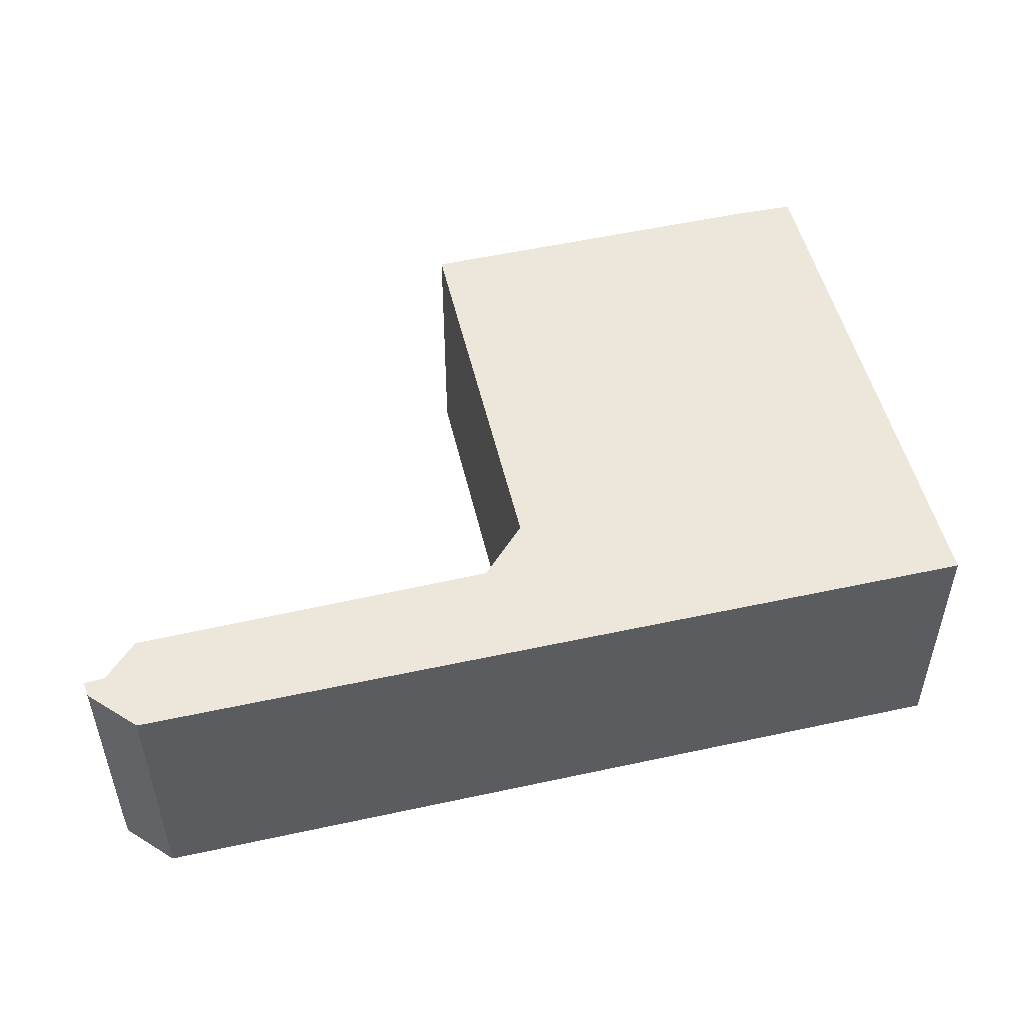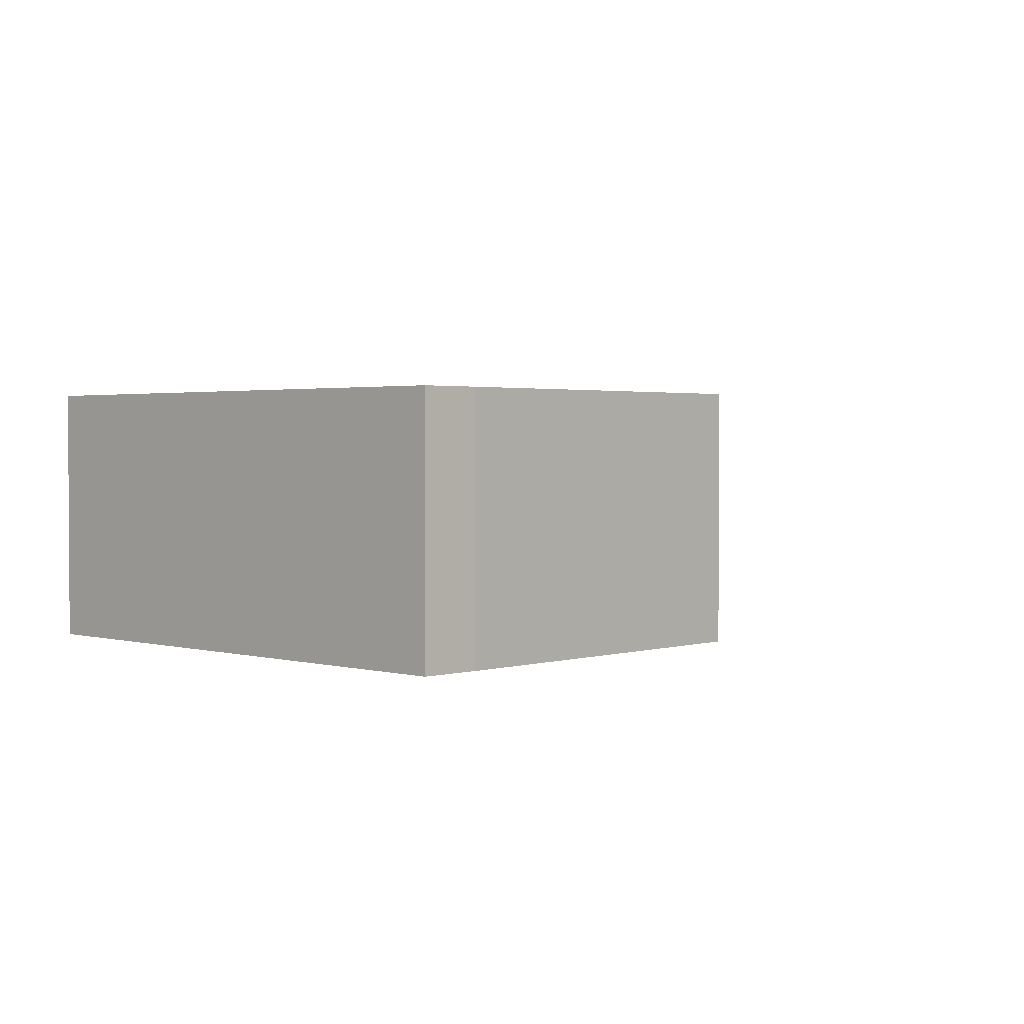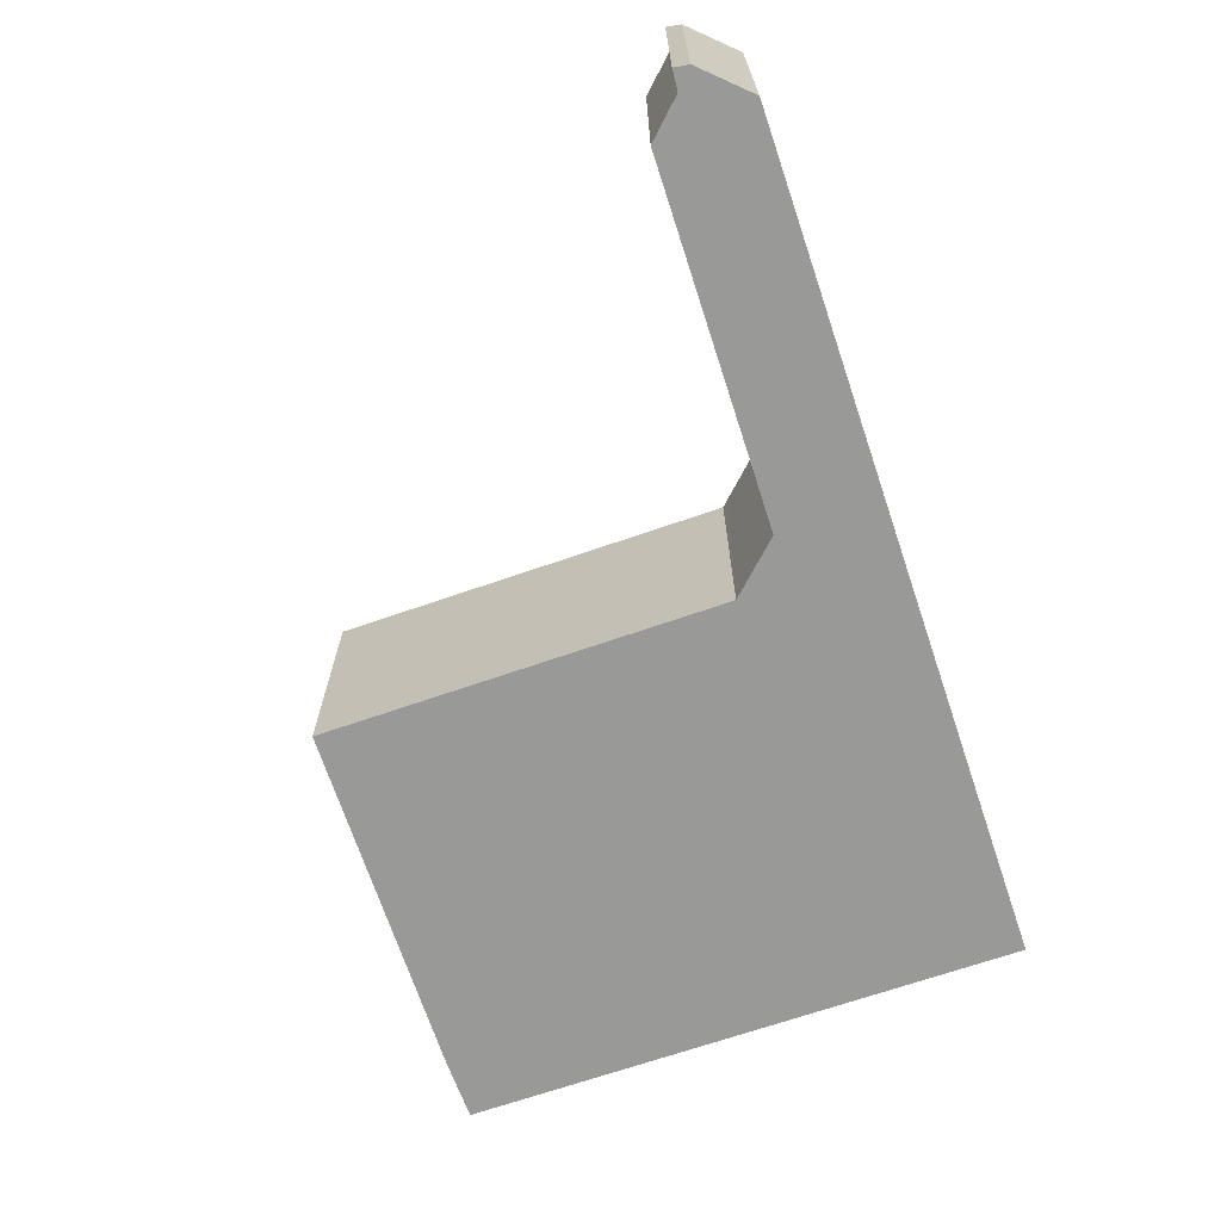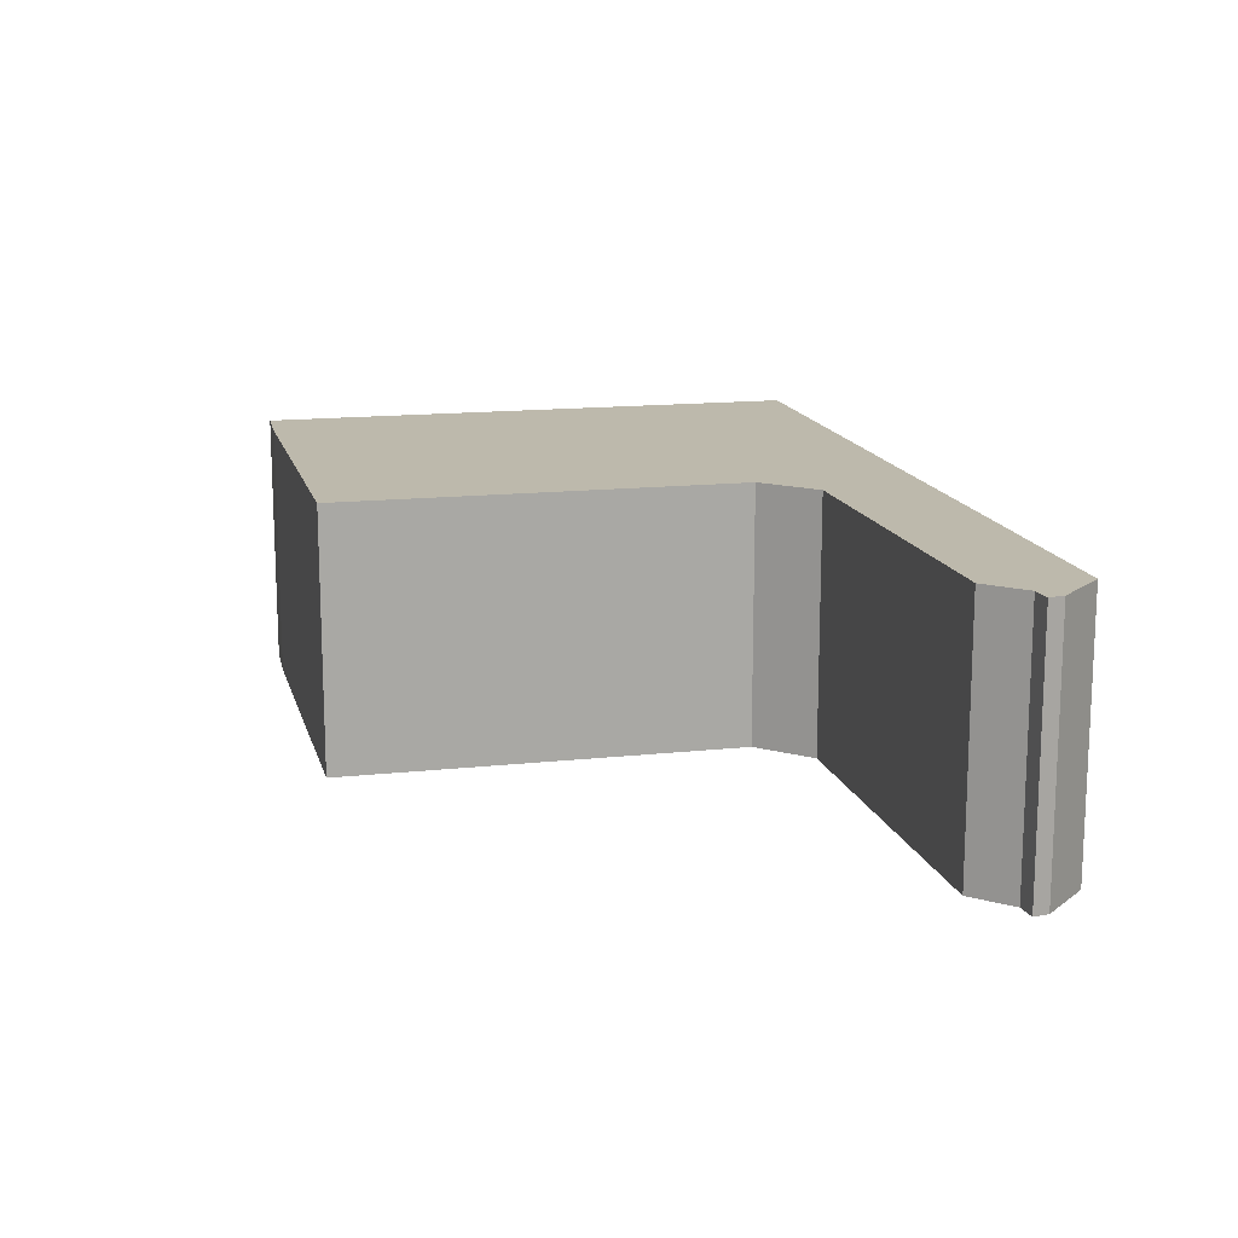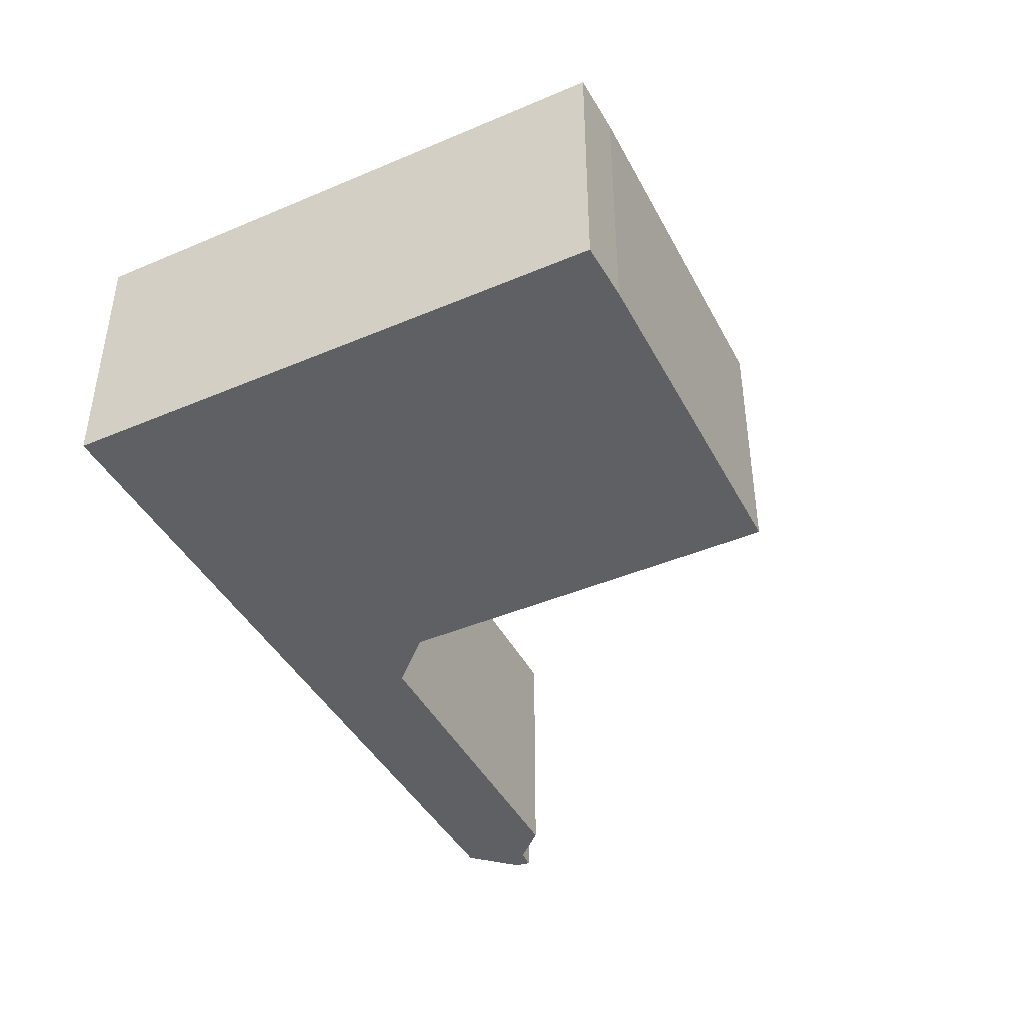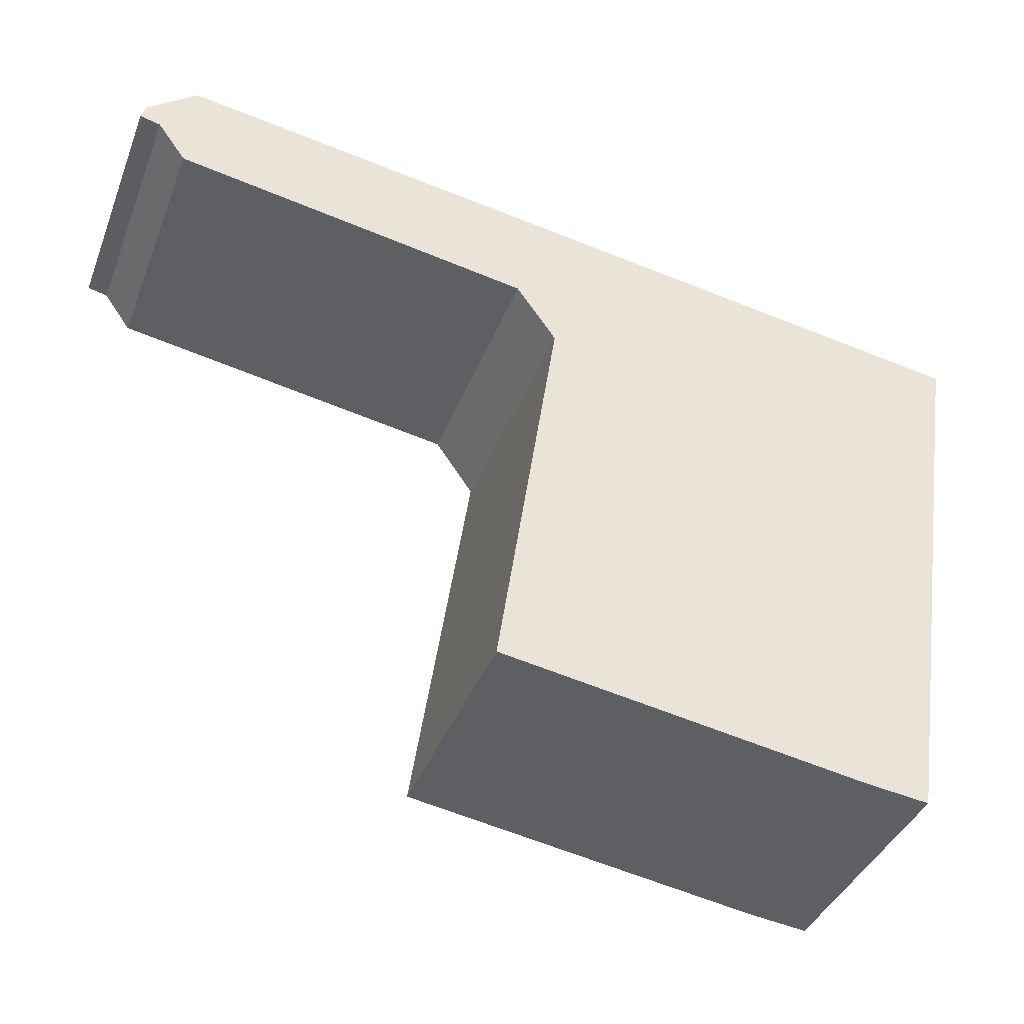
<metadata>
{"format":"obj","ext":"obj","renderer":"f3d","projection":"perspective","resolution":1024,"background":"white","views":[{"elev":50.7,"azim":-4.4,"up":"+Y"},{"elev":2.0,"azim":142.6,"up":"+Y"},{"elev":-68.8,"azim":-62.3,"up":"+Y"},{"elev":15.0,"azim":-94.5,"up":"+Y"},{"elev":-42.6,"azim":125.5,"up":"+Y"},{"elev":-39.1,"azim":-20.0,"up":"+Z"}]}
</metadata>
<code>
v  0.062 3.369 0.193
v  0.265 3.369 -0.066
v  0 3.369 2.063e-16
v  0.703 3.369 0.696
v  0.629 3.369 -0.583
v  5.969 3.369 -0.138
v  5.252 3.369 -1.381
v  5.687 3.369 -2.004
v  5.768 3.369 -2.121
v  9.688 3.369 -8.155
v  4.98 3.369 -7.365
v  6.101 3.369 -0.159
v  11.57 3.369 -1.024
v  10.47 3.369 -8.255
v  11.47 3.369 -1.625
v  0 0 0
v  0.062 -1.182e-17 0.193
v  4.98 4.51e-16 -7.365
v  5.768 1.299e-16 -2.121
v  0.703 -4.262e-17 0.696
v  5.969 8.45e-18 -0.138
v  6.101 9.736e-18 -0.159
v  11.57 6.27e-17 -1.024
v  10.47 5.055e-16 -8.255
v  11.47 9.95e-17 -1.625
v  9.688 4.994e-16 -8.155
v  5.252 8.456e-17 -1.381
v  0.629 3.57e-17 -0.583
v  0.265 4.041e-18 -0.066
v  5.687 1.227e-16 -2.004
g defaultobject
f 1 2 3
f 2 1 4
f 2 4 5
f 5 4 6
f 5 6 7
f 7 6 8
f 8 6 9
f 9 10 11
f 10 9 6
f 10 6 12
f 10 12 13
f 10 13 14
f 14 13 15
f 16 1 3
f 1 16 17
f 18 9 11
f 9 18 19
f 17 4 1
f 4 17 20
f 20 6 4
f 6 20 21
f 6 21 12
f 12 21 13
f 13 21 22
f 13 22 23
f 23 15 13
f 15 23 14
f 14 23 24
f 24 23 25
f 24 10 14
f 10 24 26
f 26 11 10
f 11 26 18
f 27 5 7
f 5 27 28
f 29 3 2
f 3 29 16
f 19 8 9
f 8 19 7
f 7 19 27
f 27 19 30
f 28 2 5
f 2 28 29
f 25 26 24
f 26 25 23
f 26 23 22
f 26 22 18
f 18 22 19
f 19 22 21
f 19 21 30
f 30 21 27
f 27 21 20
f 27 20 28
f 28 20 29
f 29 20 17
f 29 17 16

</code>
